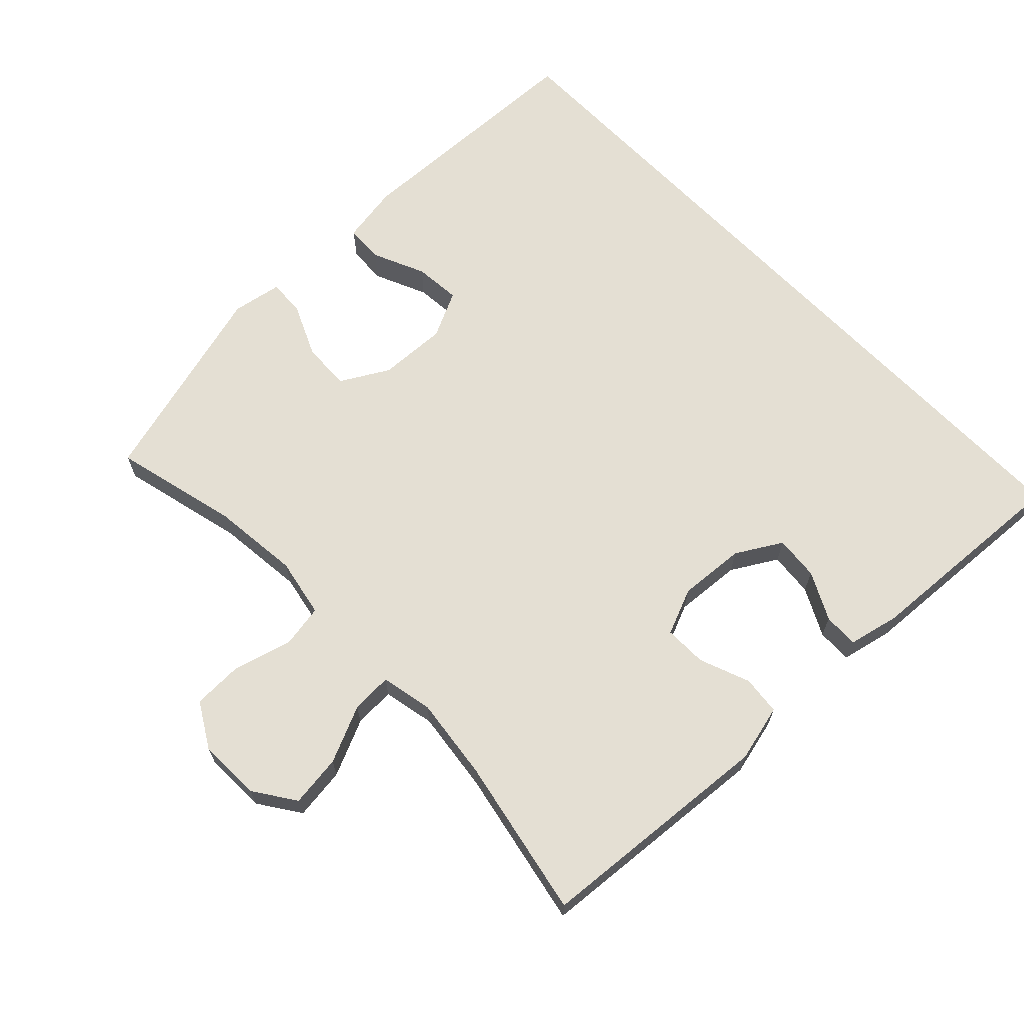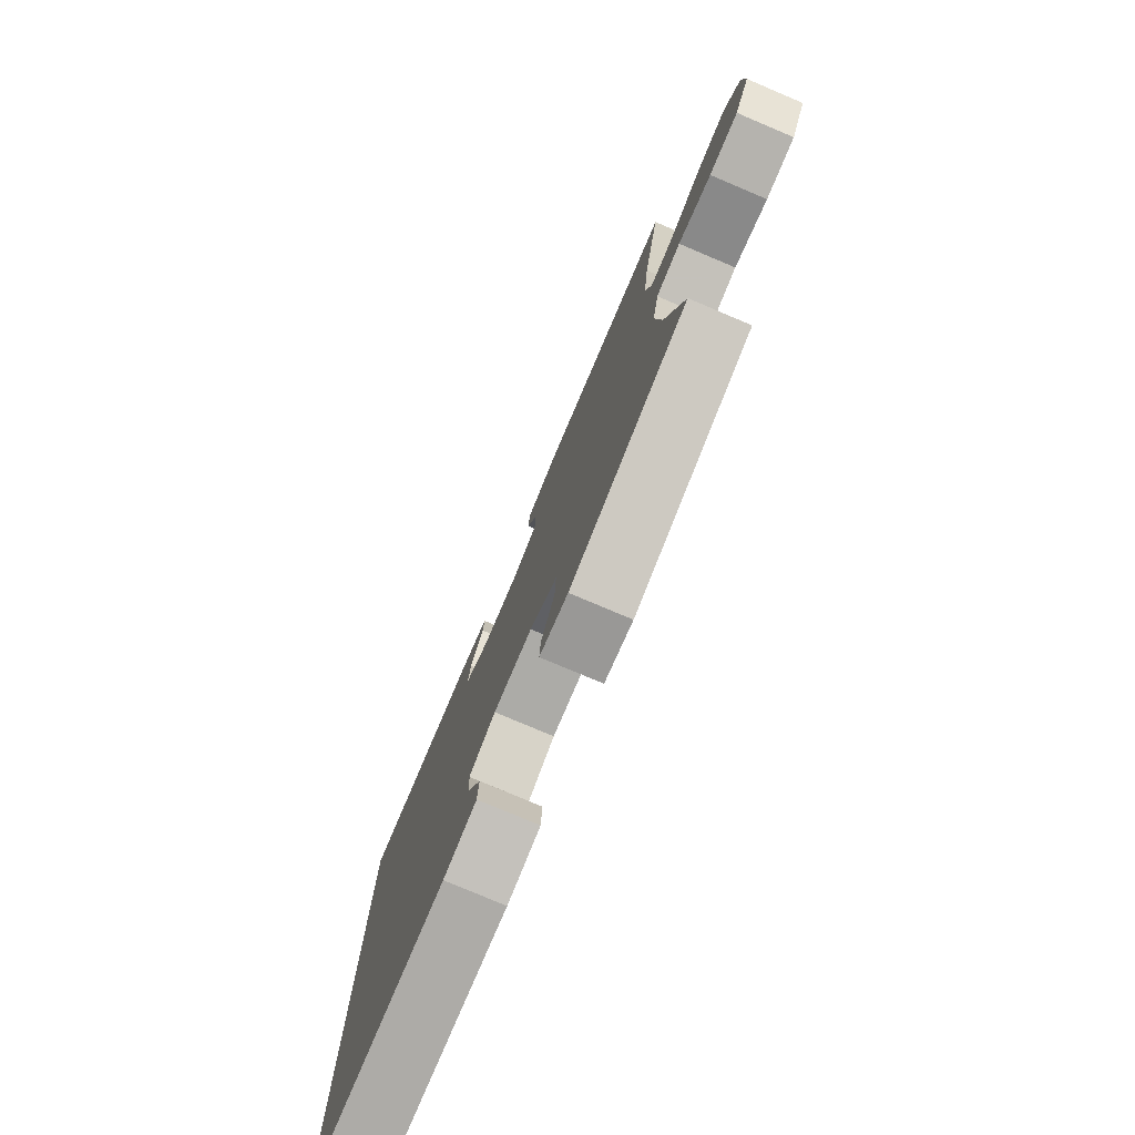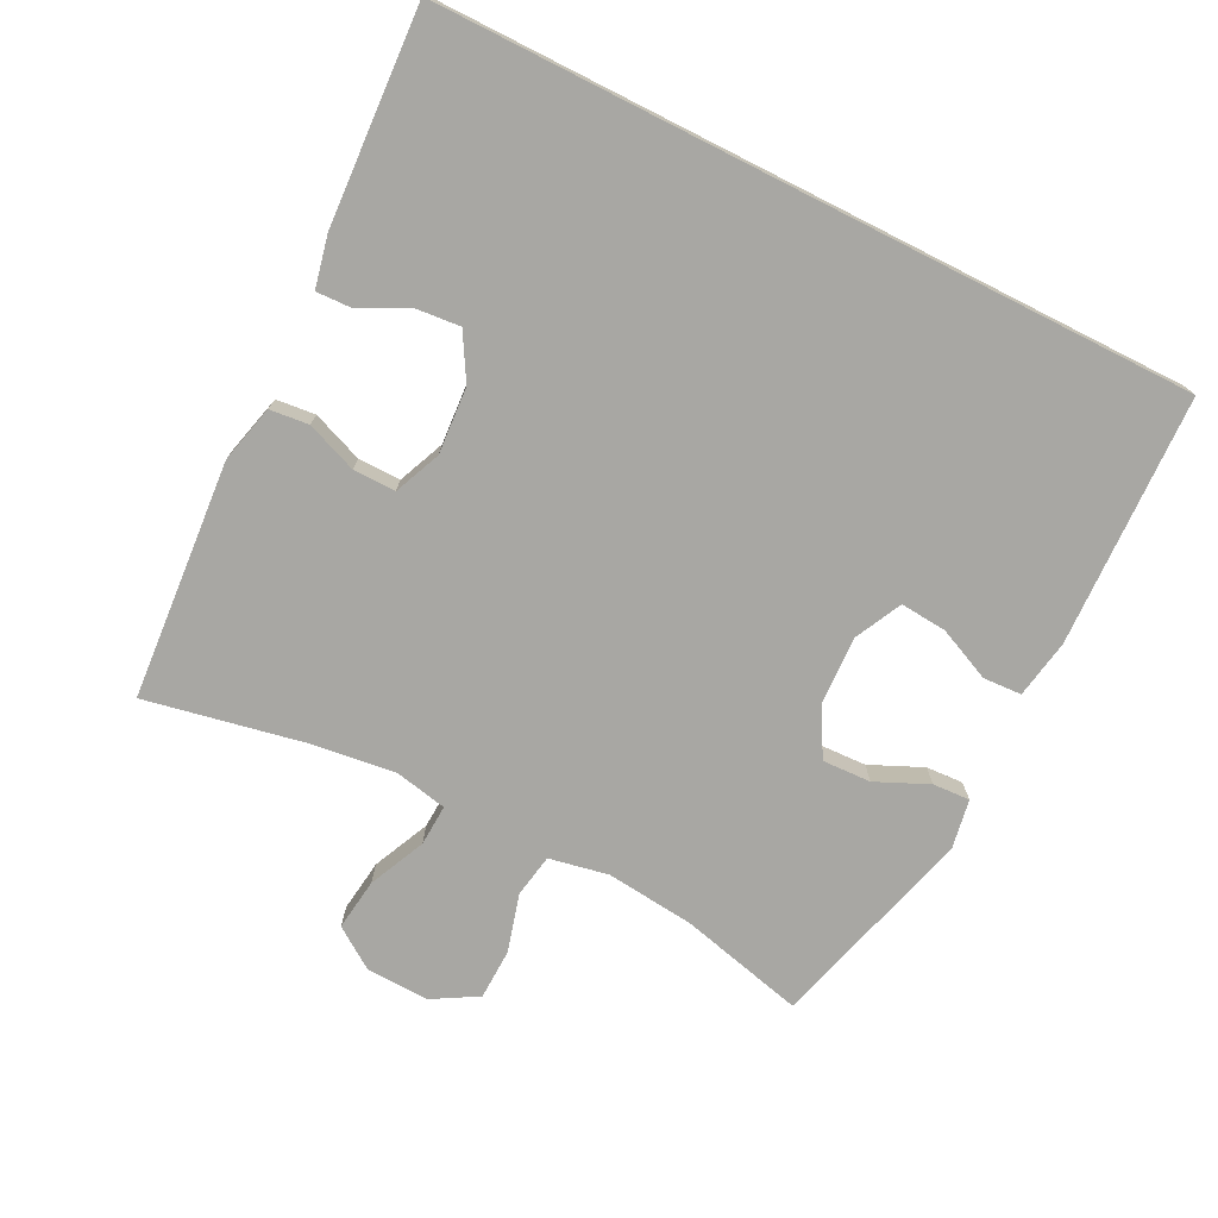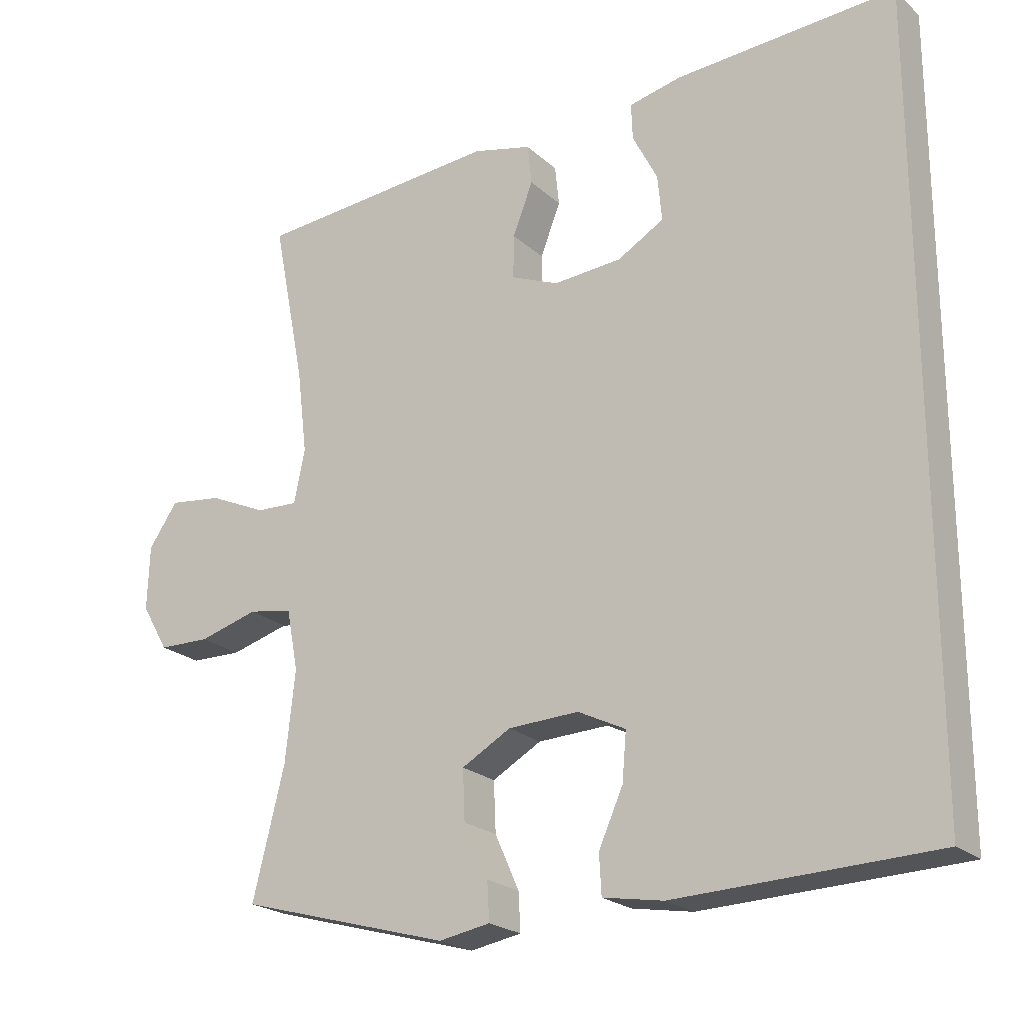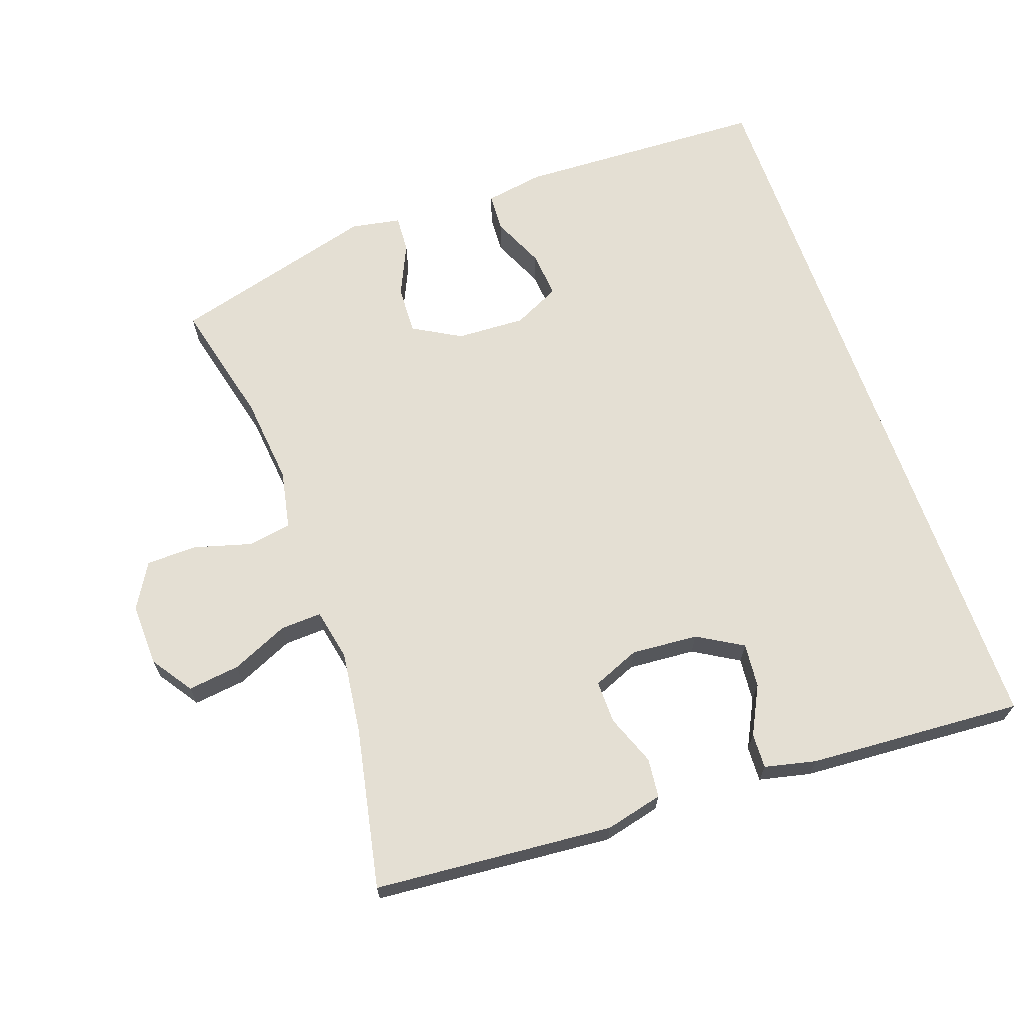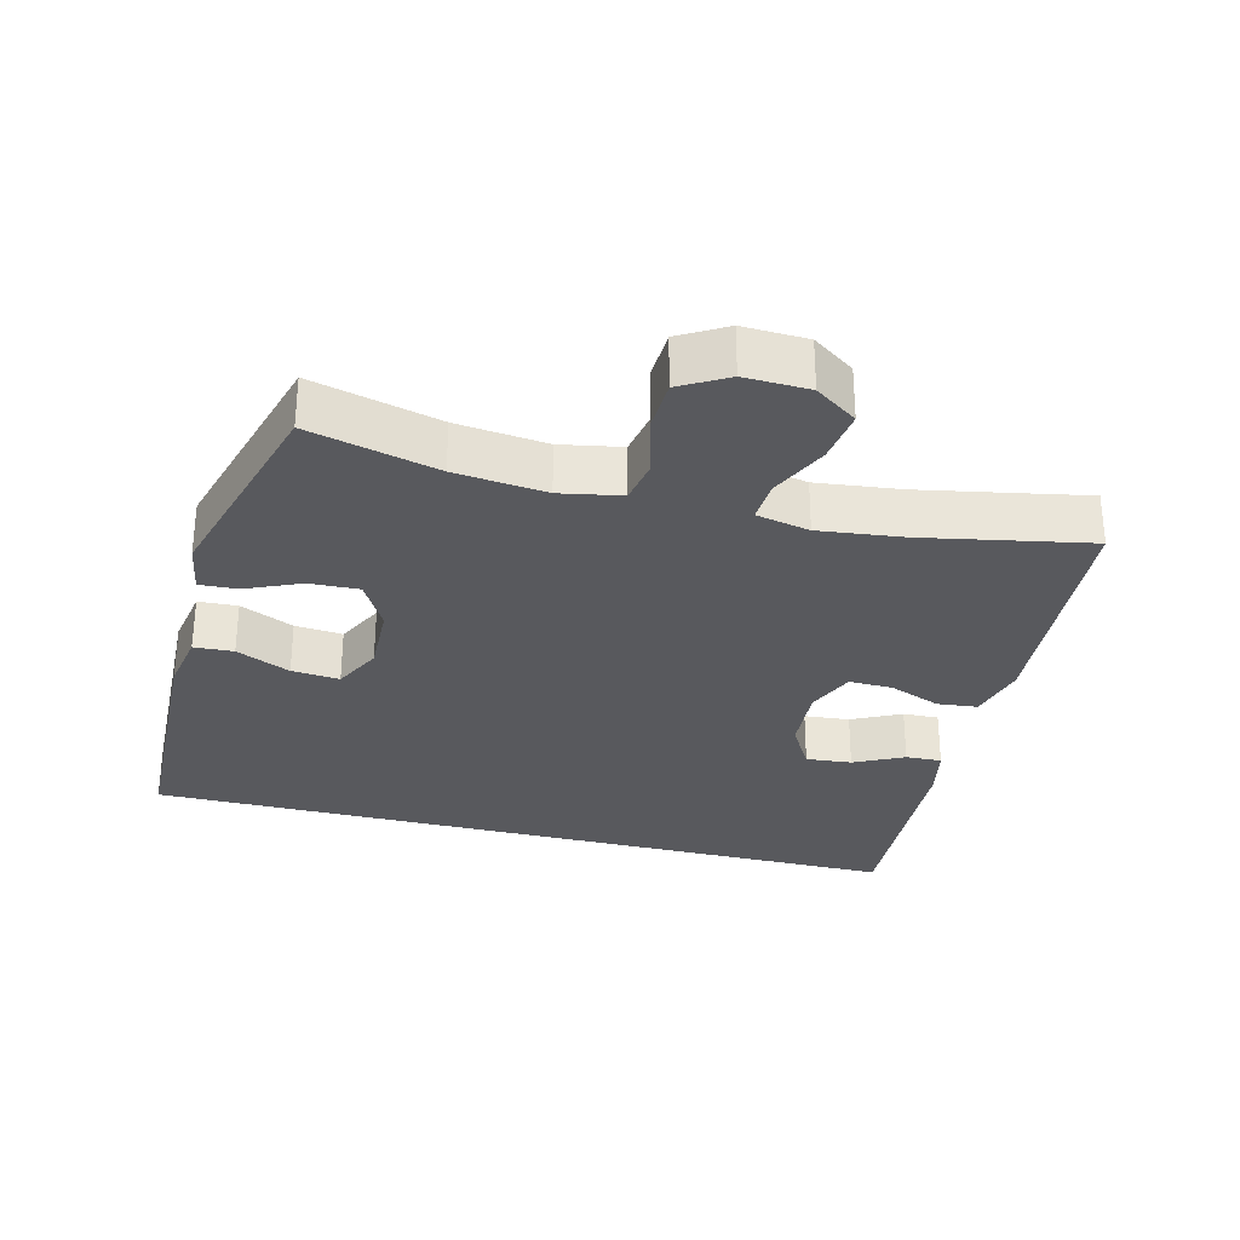
<metadata>
{"format":"obj","ext":"obj","renderer":"f3d","projection":"perspective","resolution":1024,"background":"white","views":[{"elev":66.4,"azim":-43.8,"up":"+Y"},{"elev":-78.4,"azim":-112.9,"up":"+Z"},{"elev":-74.5,"azim":63.2,"up":"+Y"},{"elev":-22.1,"azim":33.7,"up":"+Z"},{"elev":66.7,"azim":-19.2,"up":"+Y"},{"elev":-30.1,"azim":-104.5,"up":"+Y"}]}
</metadata>
<code>
v 0.5 0.07 -0.563
v 0.129 0.07 -0.576
v 0.042 0.07 -0.561
v 0.039 0.07 -0.504
v 0.074 0.07 -0.426
v 0.08 0.07 -0.357
v 0.011 0.07 -0.323
v -0.091 0.07 -0.327
v -0.162 0.07 -0.367
v -0.159 0.07 -0.439
v -0.124 0.07 -0.517
v -0.121 0.07 -0.572
v -0.195 0.07 -0.585
v -0.5 0.07 -0.5
v -0.454 0.07 -0.315
v -0.44 0.07 -0.184
v -0.457 0.07 -0.096
v -0.521 0.07 -0.085
v -0.607 0.07 -0.109
v -0.682 0.07 -0.107
v -0.721 0.07 -0.04
v -0.718 0.07 0.053
v -0.676 0.07 0.114
v -0.599 0.07 0.104
v -0.515 0.07 0.066
v -0.454 0.07 0.063
v -0.438 0.07 0.14
v -0.453 0.07 0.262
v -0.5 0.07 0.5
v -0.146 0.07 0.528
v -0.061 0.07 0.507
v -0.055 0.07 0.449
v -0.084 0.07 0.374
v -0.085 0.07 0.311
v -0.016 0.07 0.282
v 0.083 0.07 0.289
v 0.15 0.07 0.328
v 0.144 0.07 0.394
v 0.108 0.07 0.465
v 0.106 0.07 0.517
v 0.182 0.07 0.534
v 0.5 0.07 0.553
v 0.5 0 -0.563
v 0.129 0 -0.576
v 0.042 0 -0.561
v 0.039 0 -0.504
v 0.074 0 -0.426
v 0.08 0 -0.357
v 0.011 0 -0.323
v -0.091 0 -0.327
v -0.162 0 -0.367
v -0.159 0 -0.439
v -0.124 0 -0.517
v -0.121 0 -0.572
v -0.195 0 -0.585
v -0.5 0 -0.5
v -0.454 0 -0.315
v -0.44 0 -0.184
v -0.457 0 -0.096
v -0.521 0 -0.085
v -0.607 0 -0.109
v -0.682 0 -0.107
v -0.721 0 -0.04
v -0.718 0 0.053
v -0.676 0 0.114
v -0.599 0 0.104
v -0.515 0 0.066
v -0.454 0 0.063
v -0.438 0 0.14
v -0.453 0 0.262
v -0.5 0 0.5
v -0.146 0 0.528
v -0.061 0 0.507
v -0.055 0 0.449
v -0.084 0 0.374
v -0.085 0 0.311
v -0.016 0 0.282
v 0.083 0 0.289
v 0.15 0 0.328
v 0.144 0 0.394
v 0.108 0 0.465
v 0.106 0 0.517
v 0.182 0 0.534
v 0.5 0 0.553
f 38 39 40 41
f 37 38 41 42
f 30 31 32 33
f 28 29 30 33
f 27 28 33 34
f 26 27 34 35
f 22 23 24 25
f 22 25 26
f 21 22 26
f 18 19 20 21
f 17 18 21 26
f 16 17 26 35
f 12 13 14 15
f 10 11 12 15
f 9 10 15 16
f 8 9 16 35
f 2 3 4 5
f 2 5 6
f 37 42 1 2
f 36 37 2 6
f 7 8 35 36
f 6 7 36
f 83 82 81 80
f 84 83 80 79
f 75 74 73 72
f 75 72 71 70
f 76 75 70 69
f 77 76 69 68
f 67 66 65 64
f 68 67 64
f 68 64 63
f 63 62 61 60
f 68 63 60 59
f 77 68 59 58
f 57 56 55 54
f 57 54 53 52
f 58 57 52 51
f 77 58 51 50
f 47 46 45 44
f 48 47 44
f 44 43 84 79
f 48 44 79 78
f 78 77 50 49
f 78 49 48
f 1 43 44 2
f 2 44 45 3
f 3 45 46 4
f 4 46 47 5
f 5 47 48 6
f 6 48 49 7
f 7 49 50 8
f 8 50 51 9
f 9 51 52 10
f 10 52 53 11
f 11 53 54 12
f 12 54 55 13
f 13 55 56 14
f 14 56 57 15
f 15 57 58 16
f 16 58 59 17
f 17 59 60 18
f 18 60 61 19
f 19 61 62 20
f 20 62 63 21
f 21 63 64 22
f 22 64 65 23
f 23 65 66 24
f 24 66 67 25
f 25 67 68 26
f 26 68 69 27
f 27 69 70 28
f 28 70 71 29
f 29 71 72 30
f 30 72 73 31
f 31 73 74 32
f 32 74 75 33
f 33 75 76 34
f 34 76 77 35
f 35 77 78 36
f 36 78 79 37
f 37 79 80 38
f 38 80 81 39
f 39 81 82 40
f 40 82 83 41
f 41 83 84 42
f 42 84 43 1

</code>
